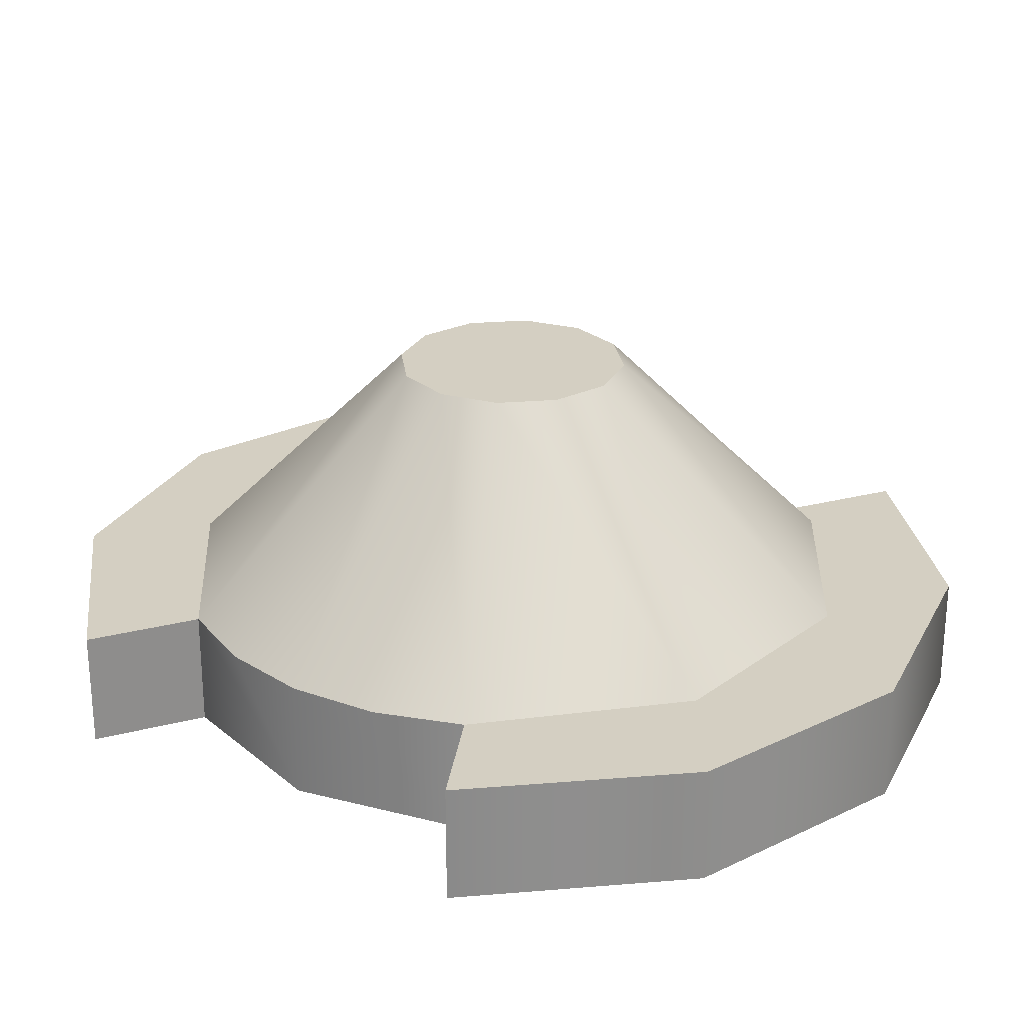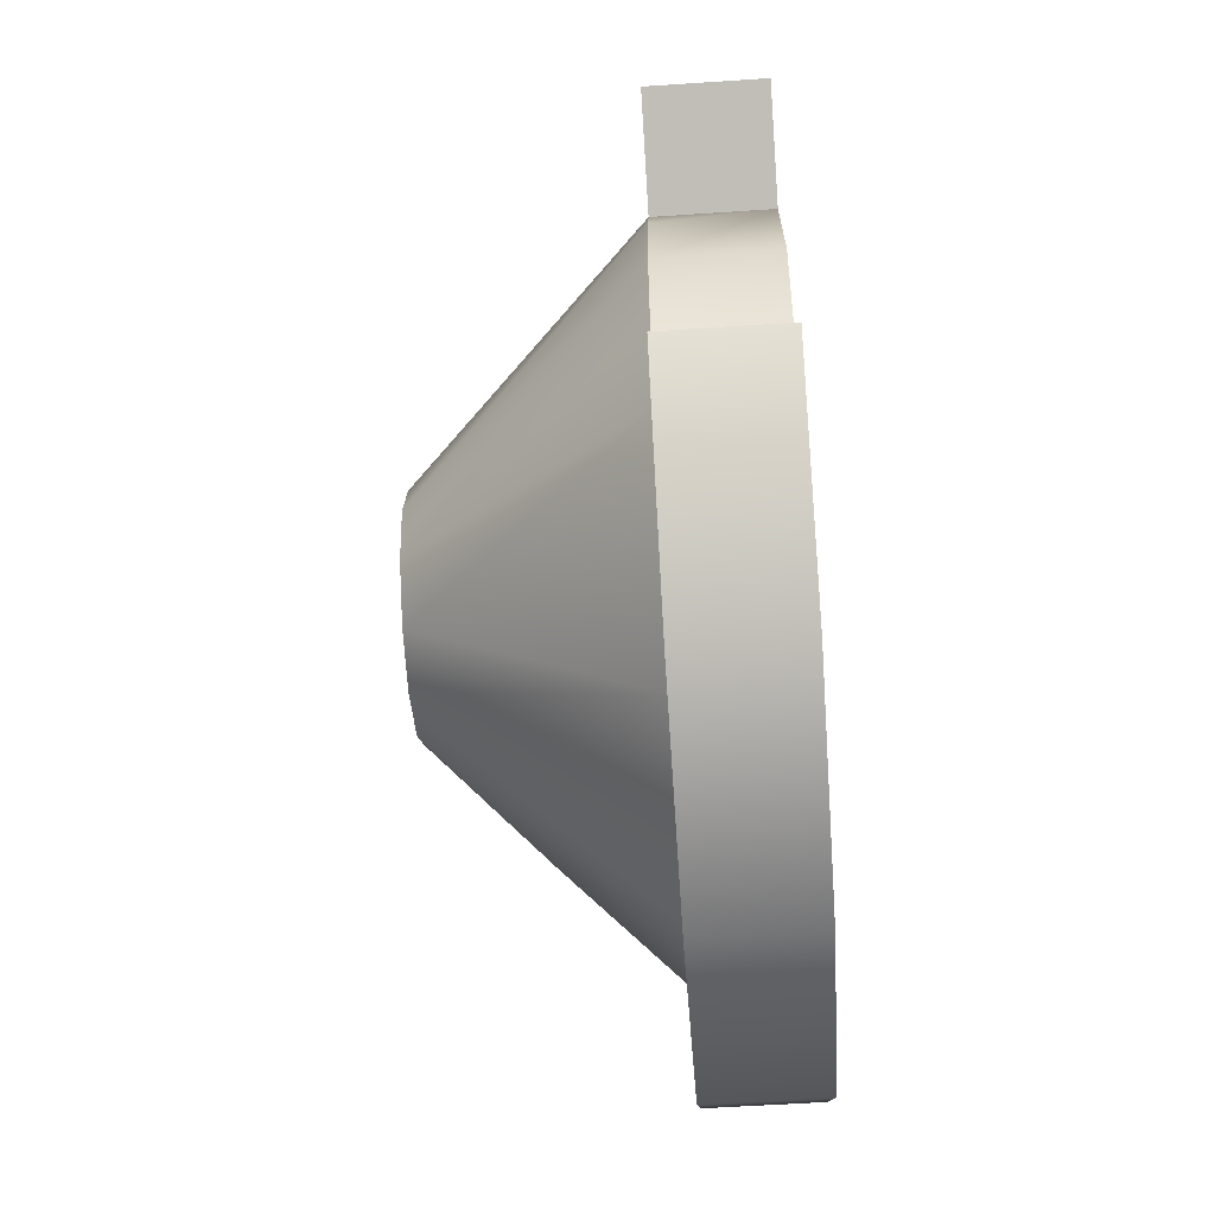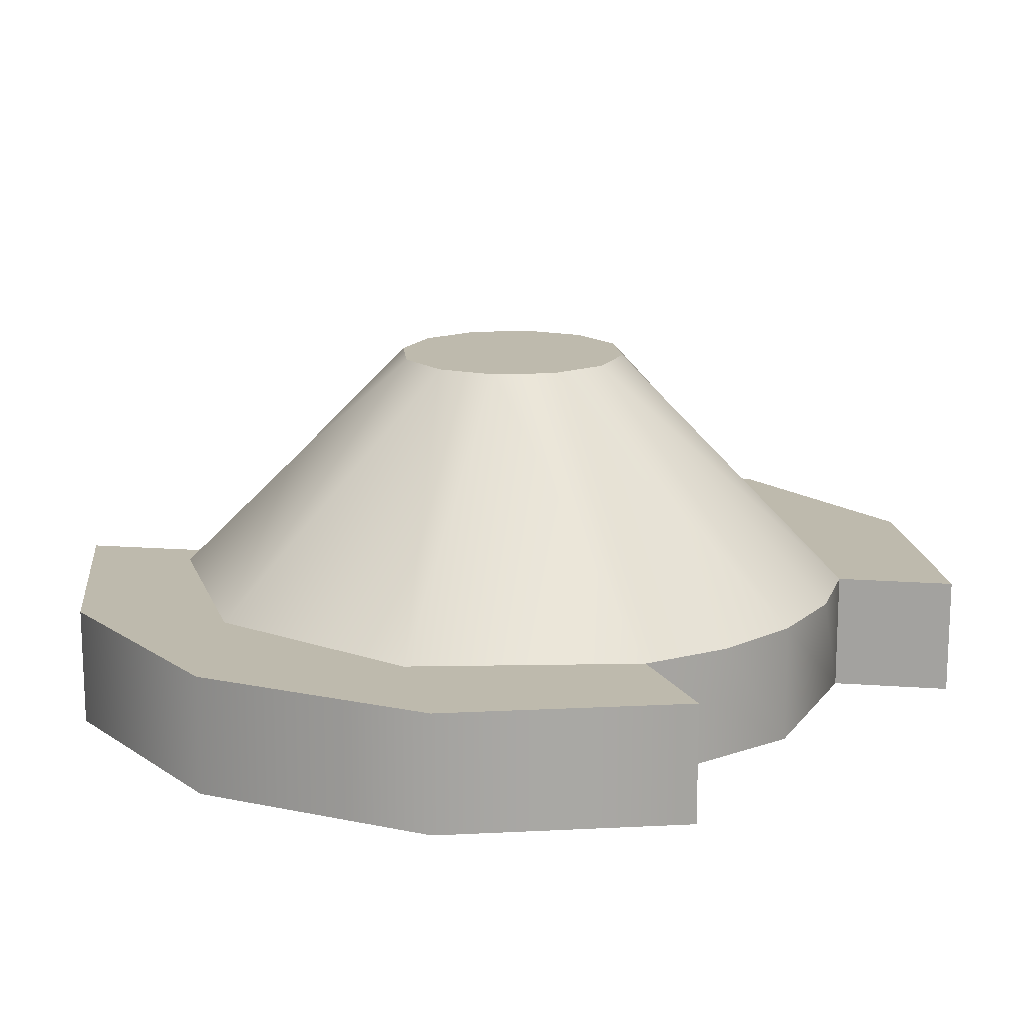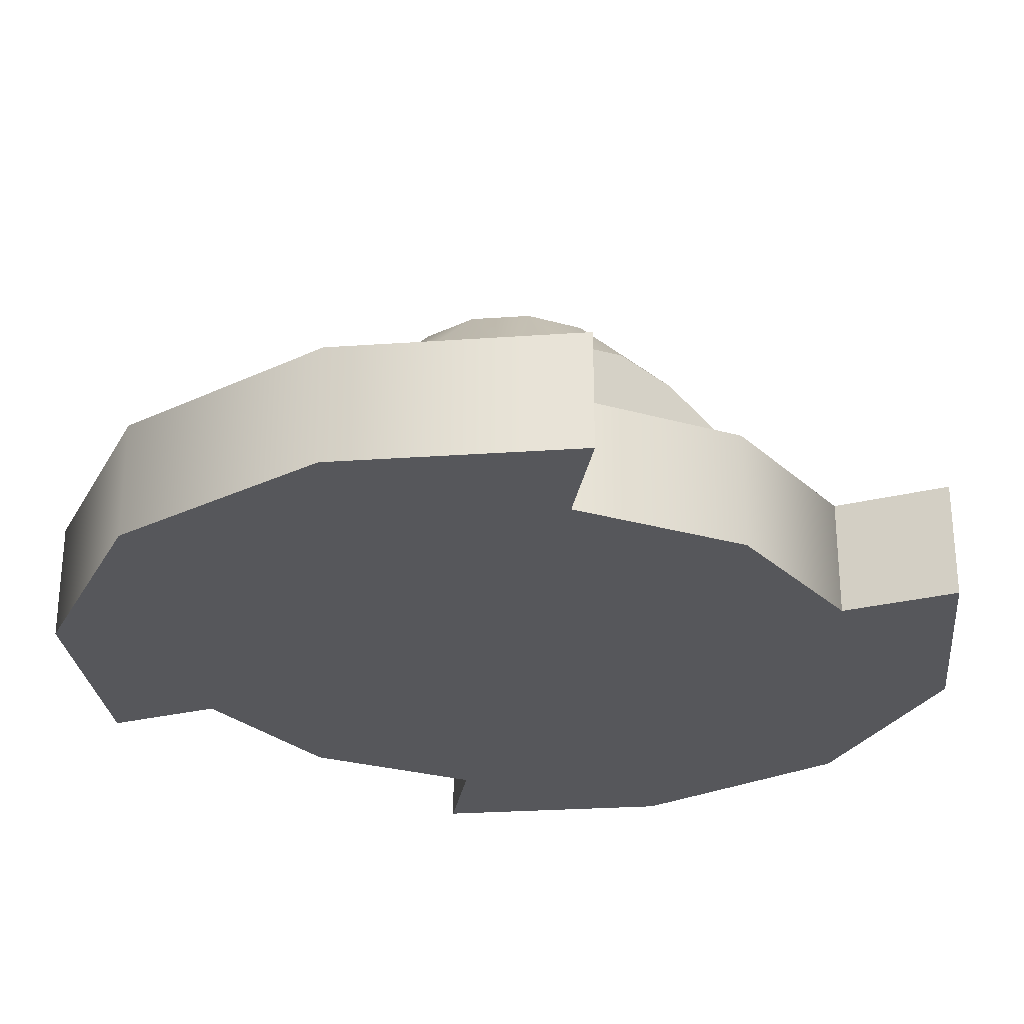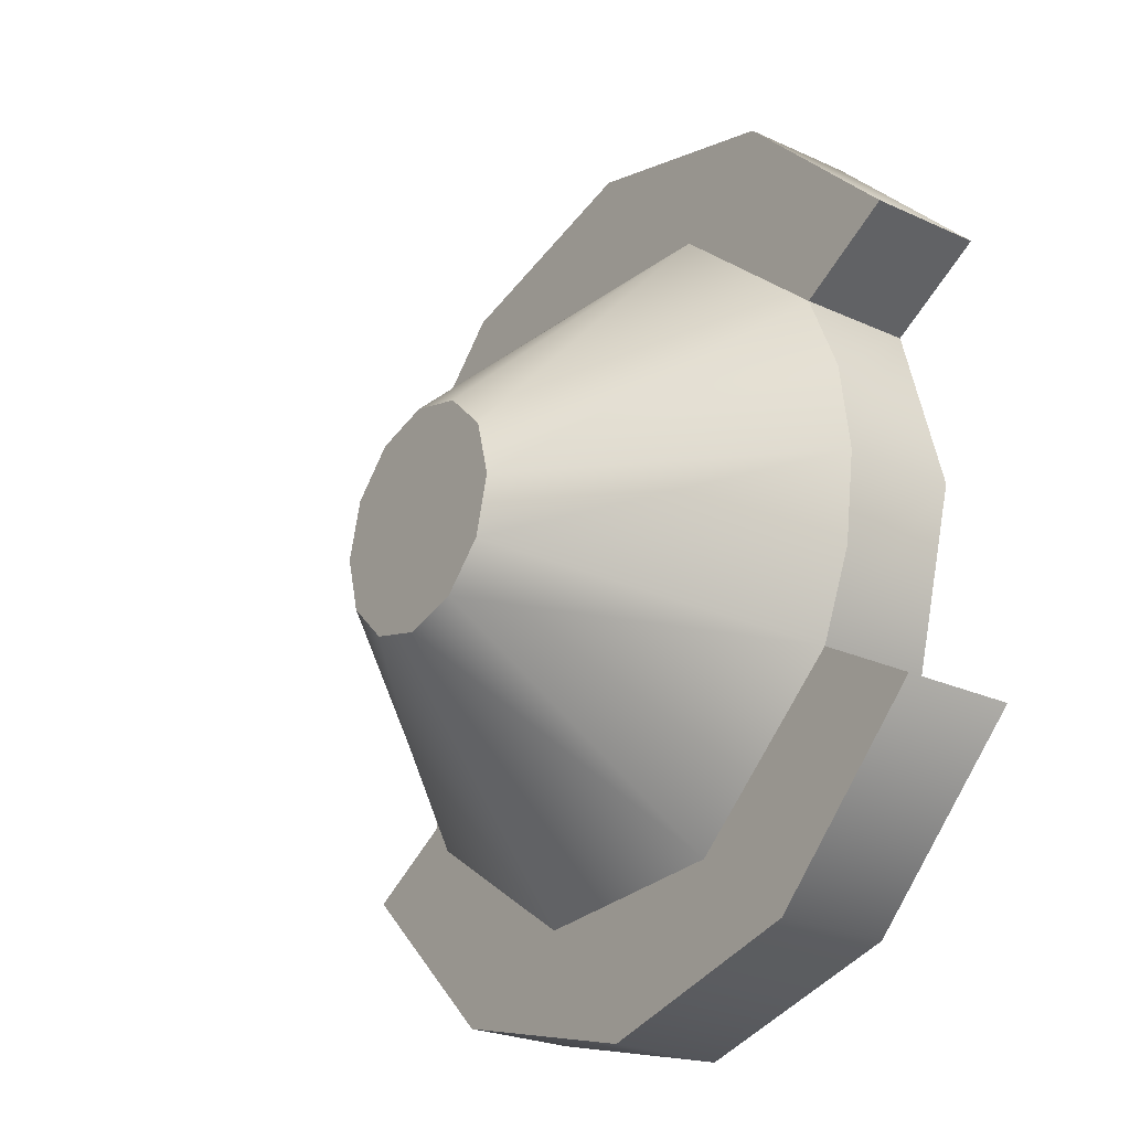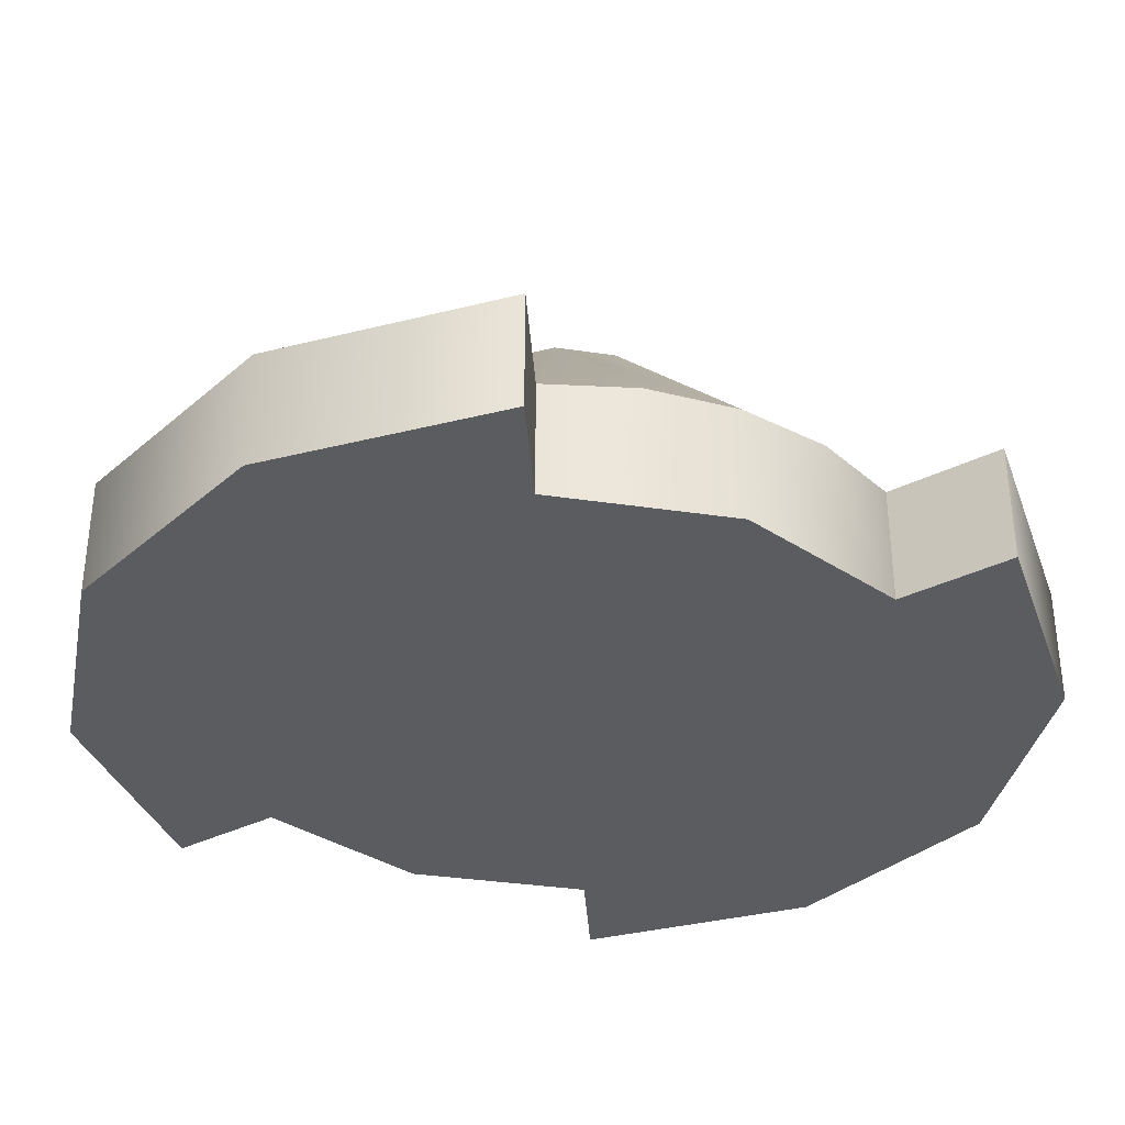
<metadata>
{"format":"obj","ext":"obj","renderer":"f3d","projection":"perspective","resolution":1024,"background":"white","views":[{"elev":25.4,"azim":127.4,"up":"+Z"},{"elev":-56.2,"azim":94.0,"up":"+Y"},{"elev":15.4,"azim":38.9,"up":"+Z"},{"elev":-27.2,"azim":-128.8,"up":"+Z"},{"elev":-24.9,"azim":53.4,"up":"+Y"},{"elev":-34.9,"azim":63.7,"up":"+Z"}]}
</metadata>
<code>
o object_1
v 3.799 1.75 0
v 3.799 1.75 0
v 3.799 1.75 0
v 4 2.5 0
v 4 2.5 0
v 3.799 3.25 0
v 3.799 3.25 0
v 3.799 3.25 0
v 4.232 3.5 0
v 4.232 3.5 0
v 4.232 3.5 0
v 3.5 4.232 0
v 3.5 4.232 0
v 2.5 4.5 0
v 2.5 4.5 0
v 1.5 4.232 0
v 1.5 4.232 0
v 0.7679 3.5 0
v 0.7679 3.5 0
v 0.7679 3.5 0
v 1.201 3.25 0
v 1.201 3.25 0
v 1.201 3.25 0
v 1 2.5 0
v 1 2.5 0
v 1.201 1.75 0
v 1.201 1.75 0
v 1.201 1.75 0
v 0.7679 1.5 0
v 0.7679 1.5 0
v 0.7679 1.5 0
v 1.5 0.768 0
v 1.5 0.768 0
v 2.5 0.5 0
v 2.5 0.5 0
v 3.5 0.768 0
v 3.5 0.768 0
v 4.232 1.5 0
v 4.232 1.5 0
v 4.232 1.5 0
v 4.232 3.5 0.5
v 4.232 3.5 0.5
v 4.232 3.5 0.5
v 3.5 4.232 0.5
v 3.5 4.232 0.5
v 2.5 4.5 0.5
v 2.5 4.5 0.5
v 1.5 4.232 0.5
v 1.5 4.232 0.5
v 0.7679 3.5 0.5
v 0.7679 3.5 0.5
v 0.7679 3.5 0.5
v 0.7679 1.5 0.5
v 0.7679 1.5 0.5
v 0.7679 1.5 0.5
v 1.5 0.7679 0.5
v 1.5 0.7679 0.5
v 2.5 0.5 0.5
v 2.5 0.5 0.5
v 3.5 0.7679 0.5
v 3.5 0.7679 0.5
v 4.232 1.5 0.5
v 4.232 1.5 0.5
v 4.232 1.5 0.5
v 2 2.5 1.5
v 2 2.5 1.5
v 2 2.5 1.5
v 2.067 2.75 1.5
v 2.067 2.75 1.5
v 2.25 2.933 1.5
v 2.25 2.933 1.5
v 2.5 3 1.5
v 2.5 3 1.5
v 2.75 2.933 1.5
v 2.75 2.933 1.5
v 2.933 2.75 1.5
v 2.933 2.75 1.5
v 3 2.5 1.5
v 3 2.5 1.5
v 3 2.5 1.5
v 2.933 2.25 1.5
v 2.933 2.25 1.5
v 2.75 2.067 1.5
v 2.75 2.067 1.5
v 2.5 2 1.5
v 2.5 2 1.5
v 2.25 2.067 1.5
v 2.25 2.067 1.5
v 2.067 2.25 1.5
v 2.067 2.25 1.5
v 1.721 2.5 1.221
v 1.721 2.5 1.221
v 1.721 2.5 1.221
v 1.721 2.793 1.168
v 1.721 2.793 1.168
v 1.721 3.127 1
v 1.721 3.127 1
v 1.721 3.127 1
v 1.513 3.25 0.7603
v 1.513 3.25 0.7603
v 1.288 3.383 0.5
v 1.288 3.383 0.5
v 1.288 3.383 0.5
v 2.088 3.942 0.5
v 2.088 3.942 0.5
v 3.062 3.891 0.5
v 3.062 3.891 0.5
v 3.799 3.25 0.5
v 3.799 3.25 0.5
v 3.799 3.25 0.5
v 3.799 3.25 0.5
v 3.949 2.888 0.5
v 3.949 2.888 0.5
v 4 2.5 0.5
v 4 2.5 0.5
v 4 2.5 0.5
v 1.721 3.127 0.5
v 1.721 3.127 0.5
v 1.721 3.127 0.5
v 1.721 1.873 0.5
v 1.721 1.873 0.5
v 1.721 1.873 0.5
v 1.288 1.617 0.5
v 1.288 1.617 0.5
v 1.288 1.617 0.5
v 2.088 1.058 0.5
v 2.088 1.058 0.5
v 3.062 1.109 0.5
v 3.062 1.109 0.5
v 3.799 1.75 0.5
v 3.799 1.75 0.5
v 3.799 1.75 0.5
v 3.799 1.75 0.5
v 1.201 1.75 0.5
v 1.201 1.75 0.5
v 1.201 1.75 0.5
v 1 2.5 0.5
v 1 2.5 0.5
v 1.201 3.25 0.5
v 1.201 3.25 0.5
v 1.201 3.25 0.5
v 1.721 1.873 1
v 1.721 1.873 1
v 1.721 1.873 1
v 1.721 2.208 1.168
v 1.721 2.208 1.168
v 3.949 2.112 0.5
v 3.949 2.112 0.5
v 1.513 1.75 0.7603
v 1.513 1.75 0.7603
f 24 4 1
f 132 2 5
f 26 24 1
f 38 26 1
f 64 40 3
f 133 64 3
f 21 6 4
f 116 5 7
f 24 21 4
f 148 5 116
f 148 132 5
f 18 9 6
f 43 8 11
f 21 18 6
f 111 8 43
f 113 7 110
f 116 7 113
f 16 12 9
f 41 10 13
f 18 16 9
f 16 14 12
f 44 13 15
f 44 41 13
f 46 15 17
f 46 44 15
f 48 17 19
f 48 46 17
f 141 20 23
f 50 48 19
f 141 52 20
f 140 22 25
f 138 25 27
f 140 25 138
f 38 29 26
f 55 28 31
f 136 28 55
f 138 27 135
f 36 32 29
f 53 30 33
f 38 36 29
f 36 34 32
f 56 33 35
f 56 53 33
f 58 35 37
f 58 56 35
f 60 37 39
f 60 58 37
f 62 60 39
f 107 42 45
f 109 42 107
f 49 45 47
f 105 45 49
f 107 45 105
f 105 49 51
f 105 51 102
f 139 102 51
f 126 54 57
f 126 123 54
f 134 54 123
f 61 57 59
f 128 57 61
f 128 126 57
f 128 61 63
f 130 128 63
f 76 68 65
f 91 66 69
f 78 76 65
f 89 78 65
f 145 90 67
f 145 67 92
f 74 70 68
f 96 69 71
f 76 74 68
f 94 91 69
f 96 94 69
f 74 72 70
f 104 71 73
f 101 96 71
f 104 101 71
f 106 73 75
f 106 104 73
f 106 75 77
f 108 77 79
f 108 106 77
f 89 81 78
f 115 80 82
f 112 108 79
f 114 112 79
f 87 83 81
f 131 82 84
f 89 87 81
f 147 115 82
f 147 82 131
f 87 85 83
f 129 84 86
f 131 84 129
f 127 86 88
f 129 86 127
f 142 88 90
f 142 127 88
f 145 142 90
f 122 93 95
f 146 93 122
f 122 95 97
f 101 99 96
f 119 98 100
f 122 97 118
f 119 100 103
f 139 117 102
f 137 120 117
f 139 137 117
f 134 123 120
f 143 121 125
f 137 134 120
f 146 122 144
f 149 124 127
f 150 143 125
f 149 127 142

</code>
